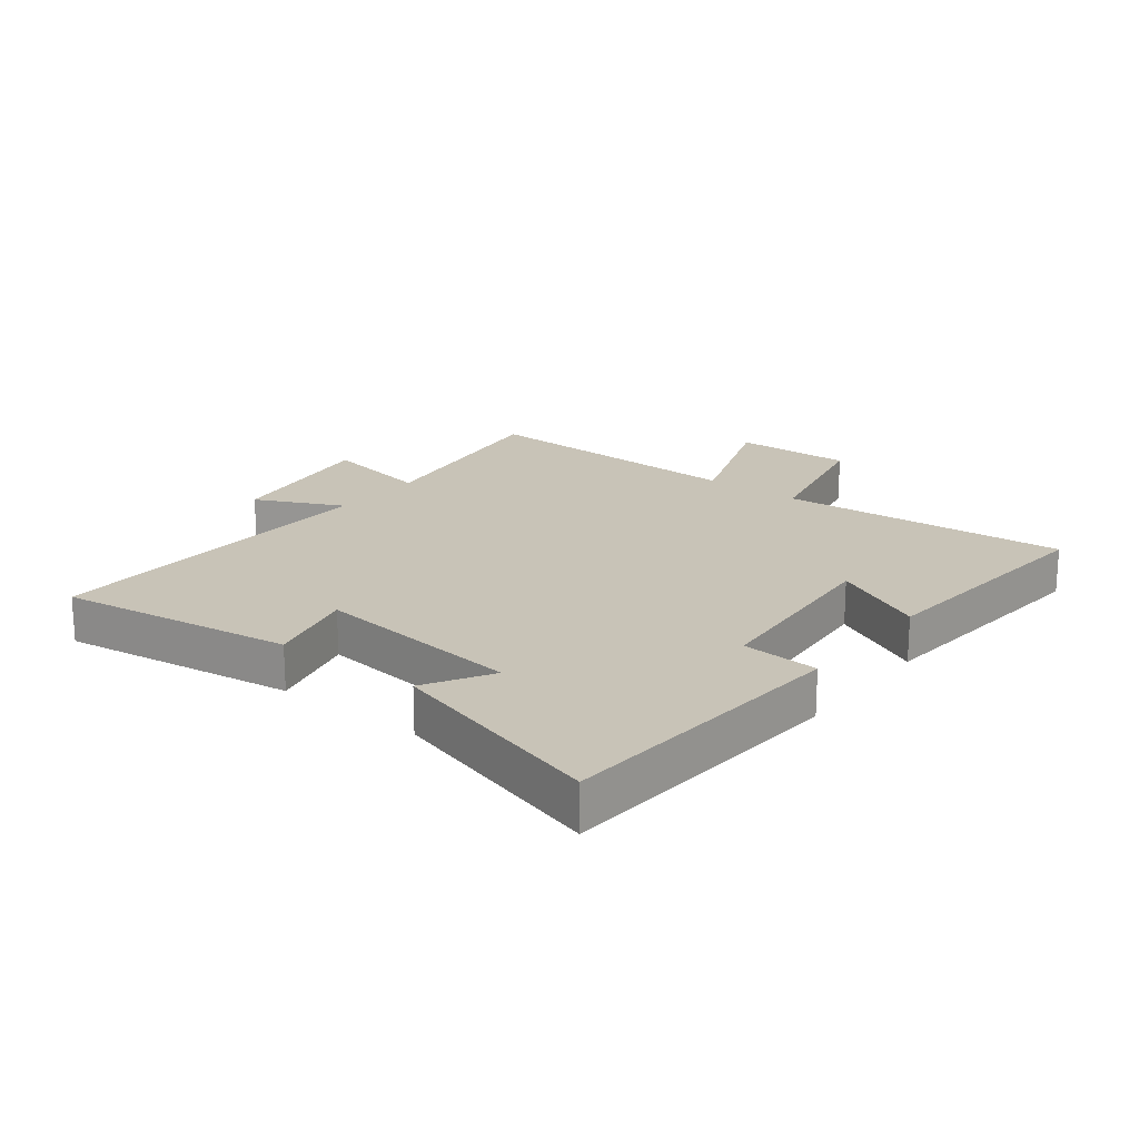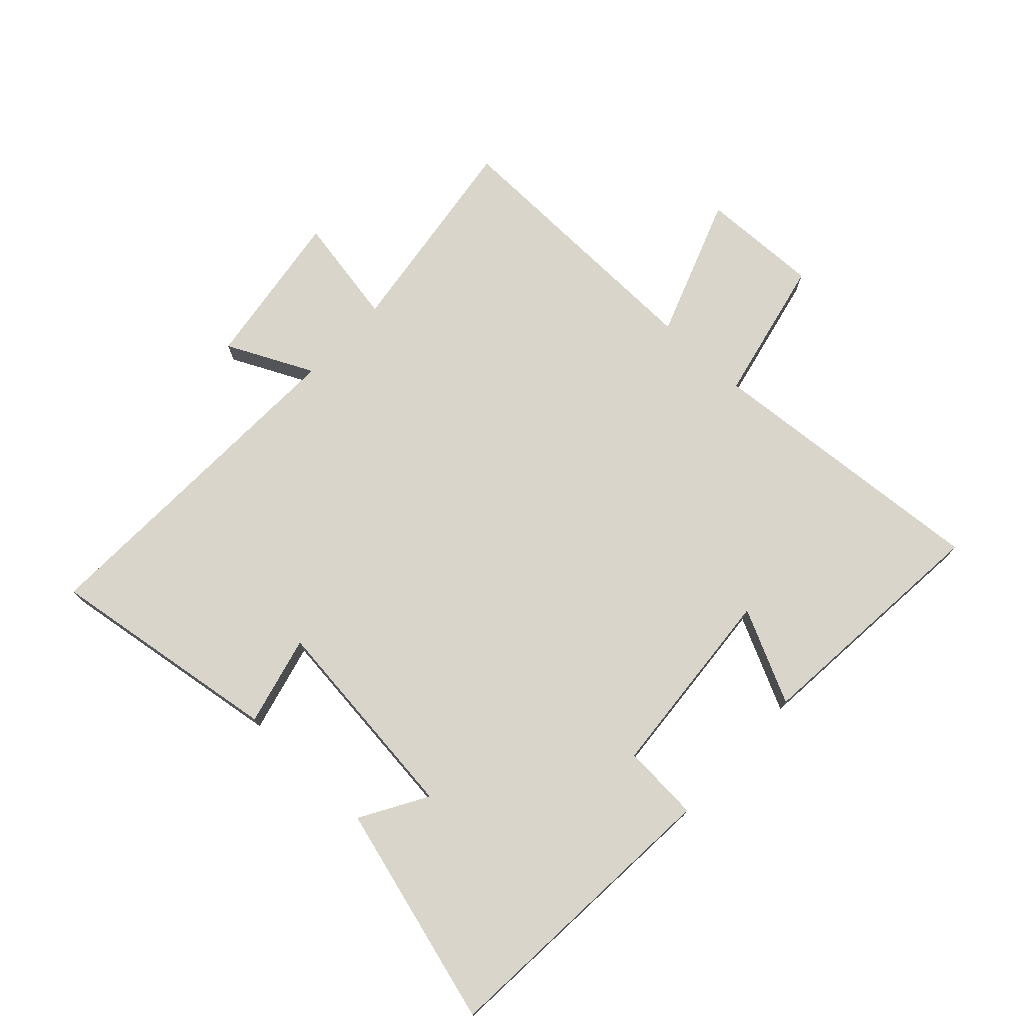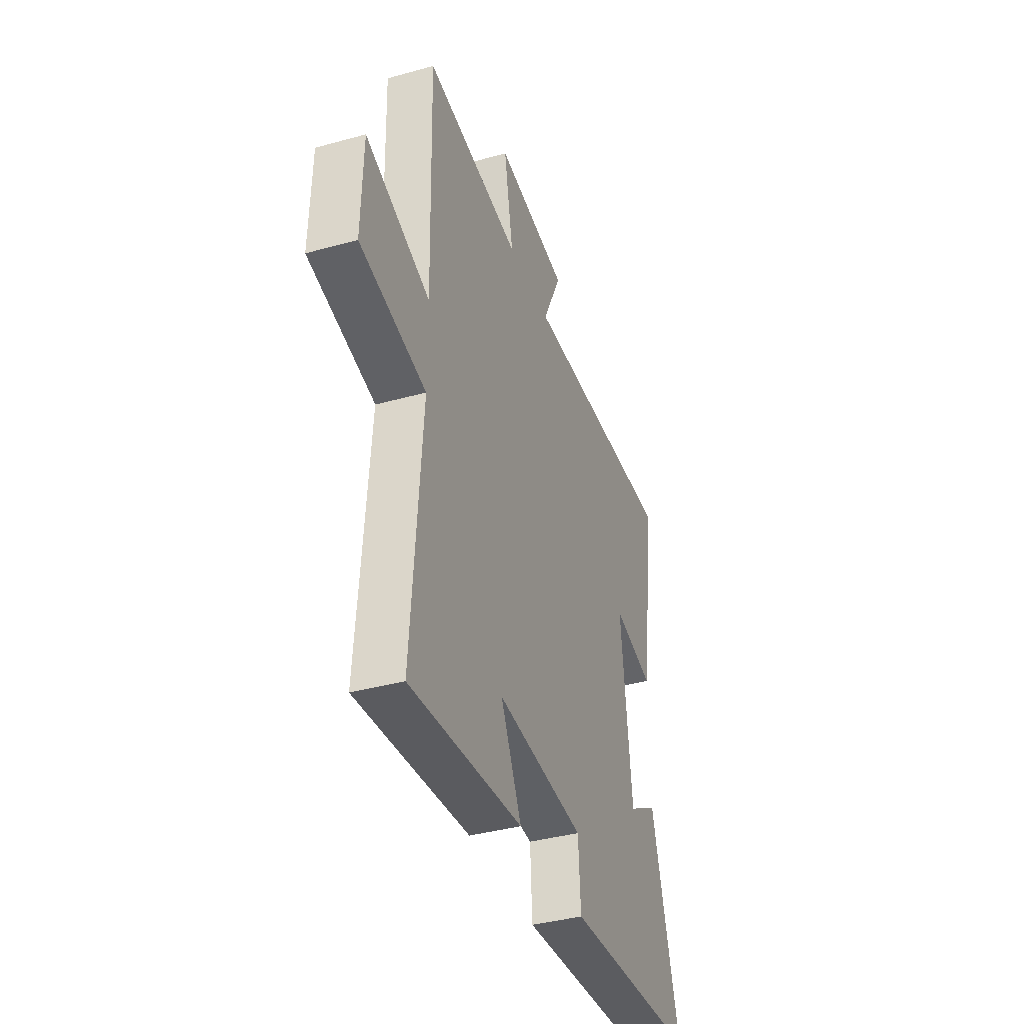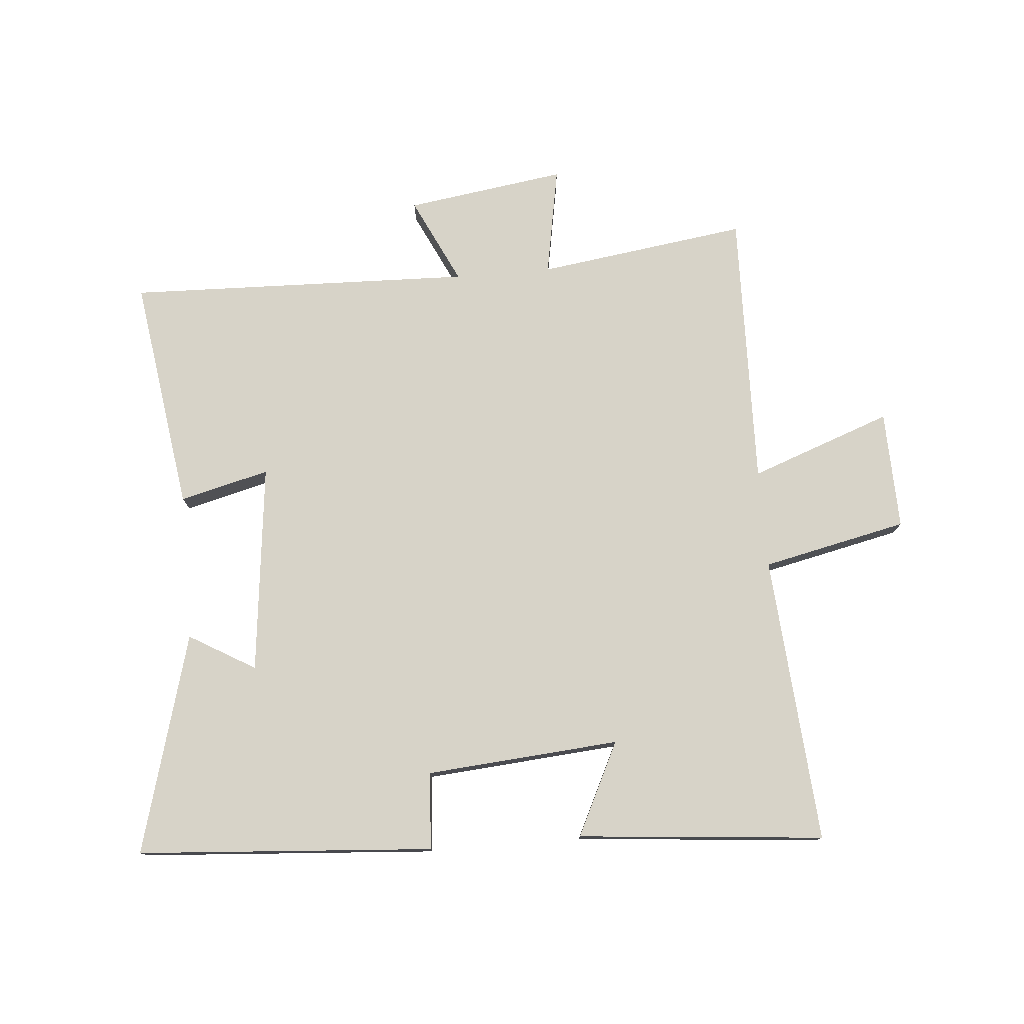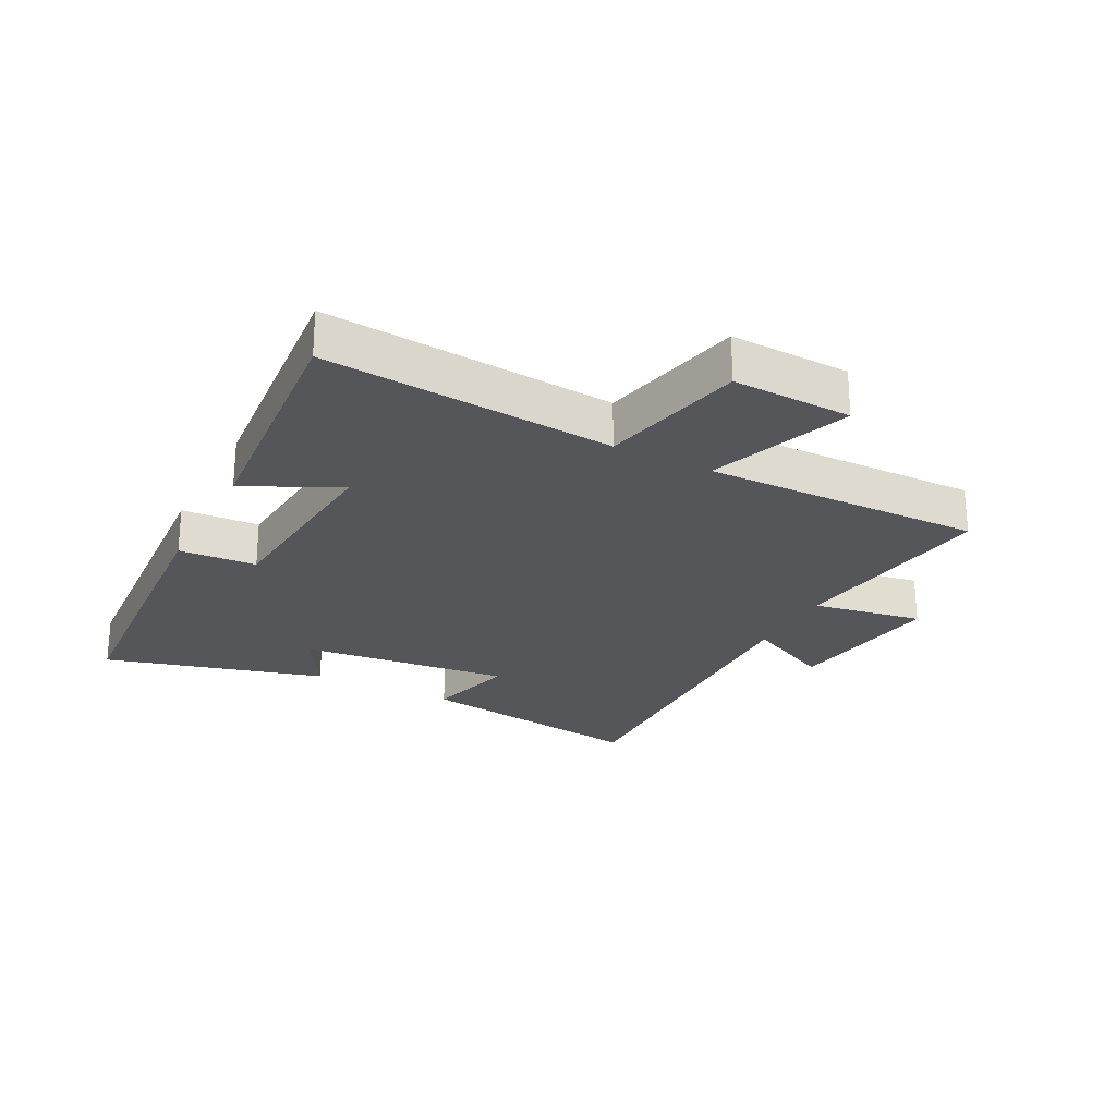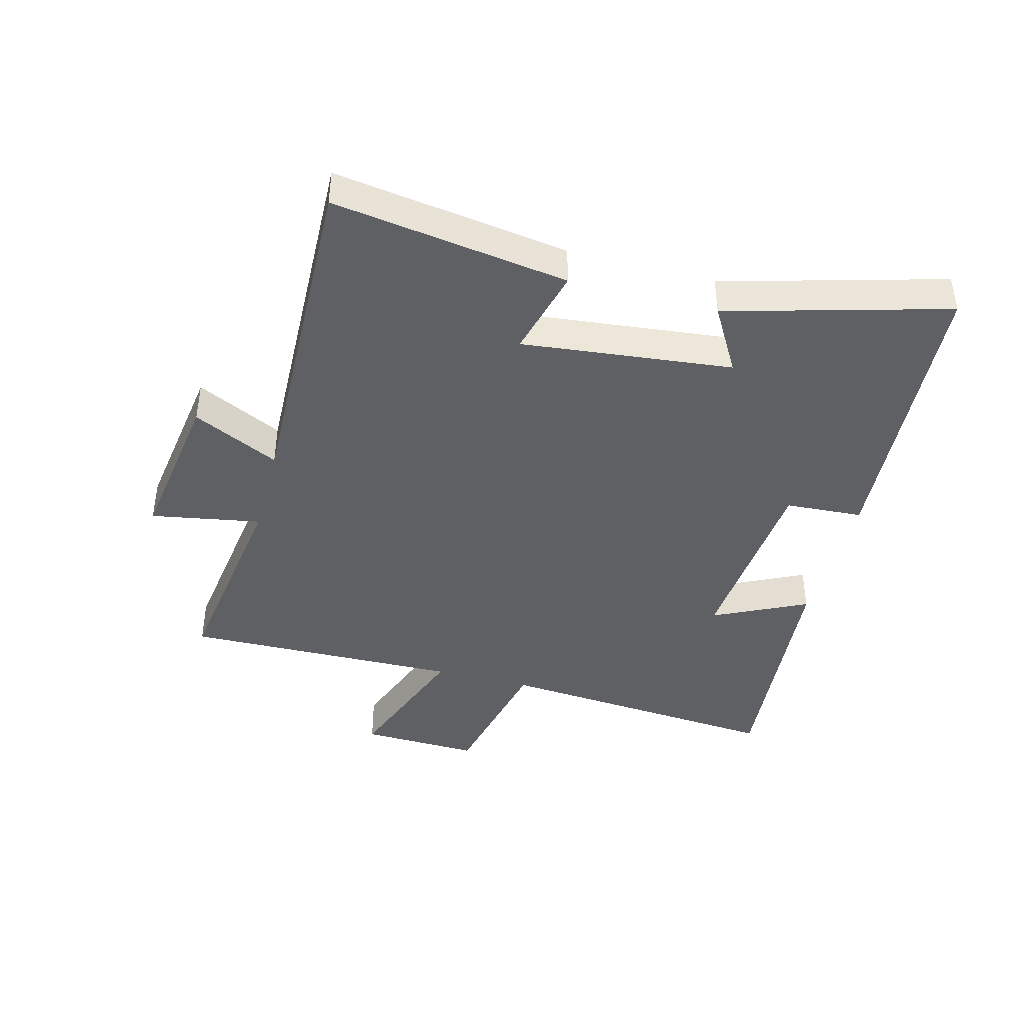
<metadata>
{"format":"obj","ext":"obj","renderer":"f3d","projection":"perspective","resolution":1024,"background":"white","views":[{"elev":19.7,"azim":128.0,"up":"+Y"},{"elev":74.6,"azim":133.1,"up":"+Y"},{"elev":-38.4,"azim":-70.7,"up":"+Z"},{"elev":77.2,"azim":175.2,"up":"+Y"},{"elev":-25.1,"azim":-117.6,"up":"+Y"},{"elev":-42.2,"azim":75.1,"up":"+Y"}]}
</metadata>
<code>
v -0.51 0.07 0.548
v -0.168 0.07 0.5
v -0.2 0.07 0.679
v 0.06 0.07 0.641
v -0.008 0.07 0.5
v 0.556 0.07 0.517
v 0.5 0.07 0.134
v 0.354 0.07 0.171
v 0.392 0.07 -0.171
v 0.5 0.07 -0.108
v 0.6 0.07 -0.466
v 0.116 0.07 -0.5
v 0.108 0.07 -0.374
v -0.208 0.07 -0.348
v -0.134 0.07 -0.5
v -0.537 0.07 -0.536
v -0.5 0.07 -0.066
v -0.736 0.07 -0.014
v -0.73 0.07 0.18
v -0.5 0.07 0.096
v -0.51 0 0.548
v -0.168 0 0.5
v -0.2 0 0.679
v 0.06 0 0.641
v -0.008 0 0.5
v 0.556 0 0.517
v 0.5 0 0.134
v 0.354 0 0.171
v 0.392 0 -0.171
v 0.5 0 -0.108
v 0.6 0 -0.466
v 0.116 0 -0.5
v 0.108 0 -0.374
v -0.208 0 -0.348
v -0.134 0 -0.5
v -0.537 0 -0.536
v -0.5 0 -0.066
v -0.736 0 -0.014
v -0.73 0 0.18
v -0.5 0 0.096
f 17 18 19 20
f 14 15 16 17
f 13 14 17 20
f 11 12 13
f 10 11 13
f 9 10 13
f 20 1 2
f 13 20 2
f 9 13 2
f 8 9 2
f 5 6 7 8
f 2 3 4 5
f 2 5 8
f 40 39 38 37
f 37 36 35 34
f 40 37 34 33
f 33 32 31
f 33 31 30
f 33 30 29
f 22 21 40
f 22 40 33
f 22 33 29
f 22 29 28
f 28 27 26 25
f 25 24 23 22
f 28 25 22
f 1 21 22 2
f 2 22 23 3
f 3 23 24 4
f 4 24 25 5
f 5 25 26 6
f 6 26 27 7
f 7 27 28 8
f 8 28 29 9
f 9 29 30 10
f 10 30 31 11
f 11 31 32 12
f 12 32 33 13
f 13 33 34 14
f 14 34 35 15
f 15 35 36 16
f 16 36 37 17
f 17 37 38 18
f 18 38 39 19
f 19 39 40 20
f 20 40 21 1

</code>
